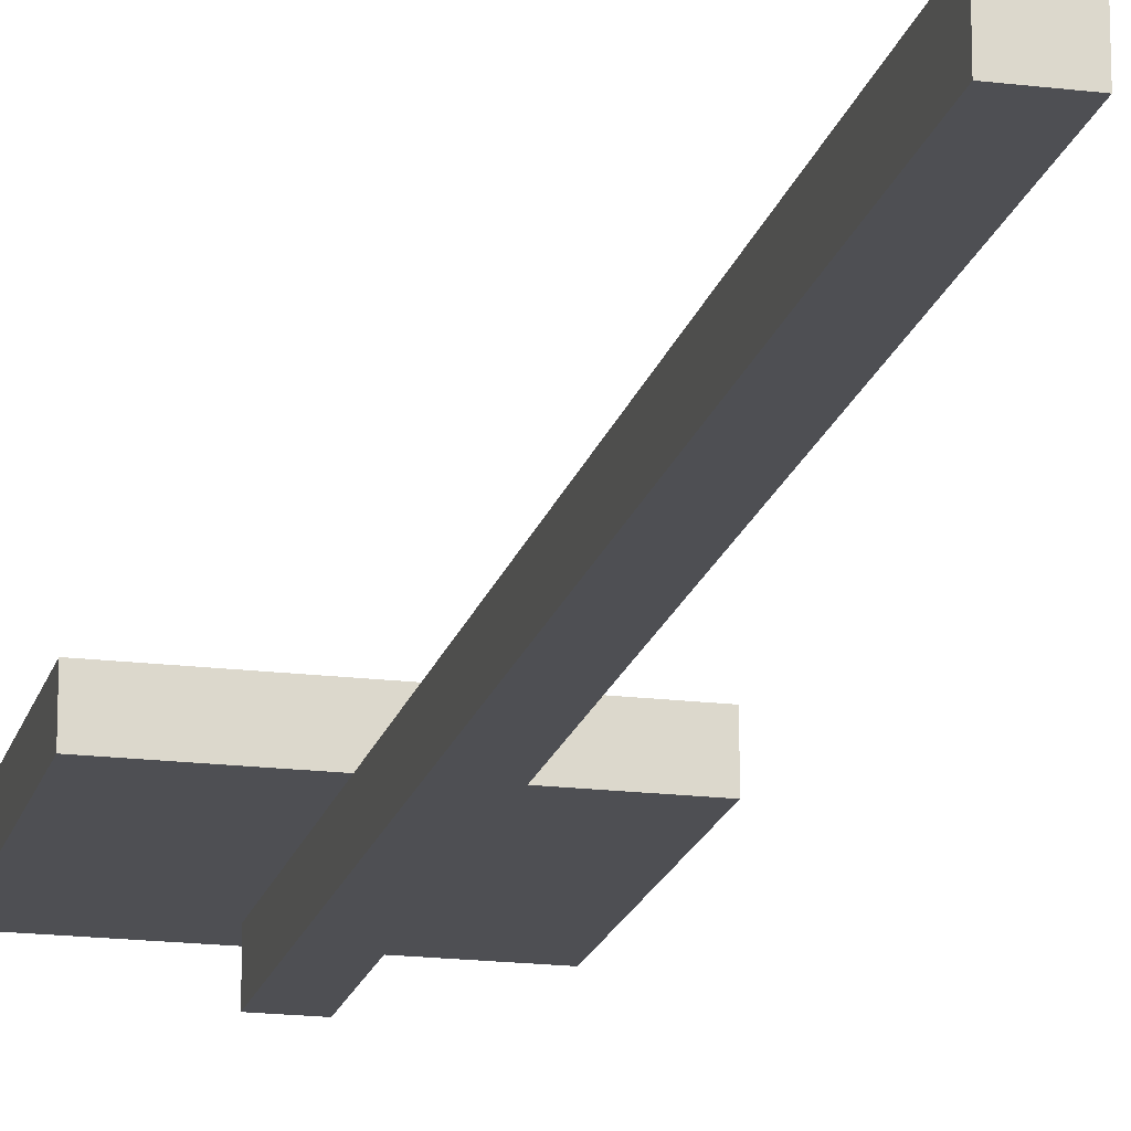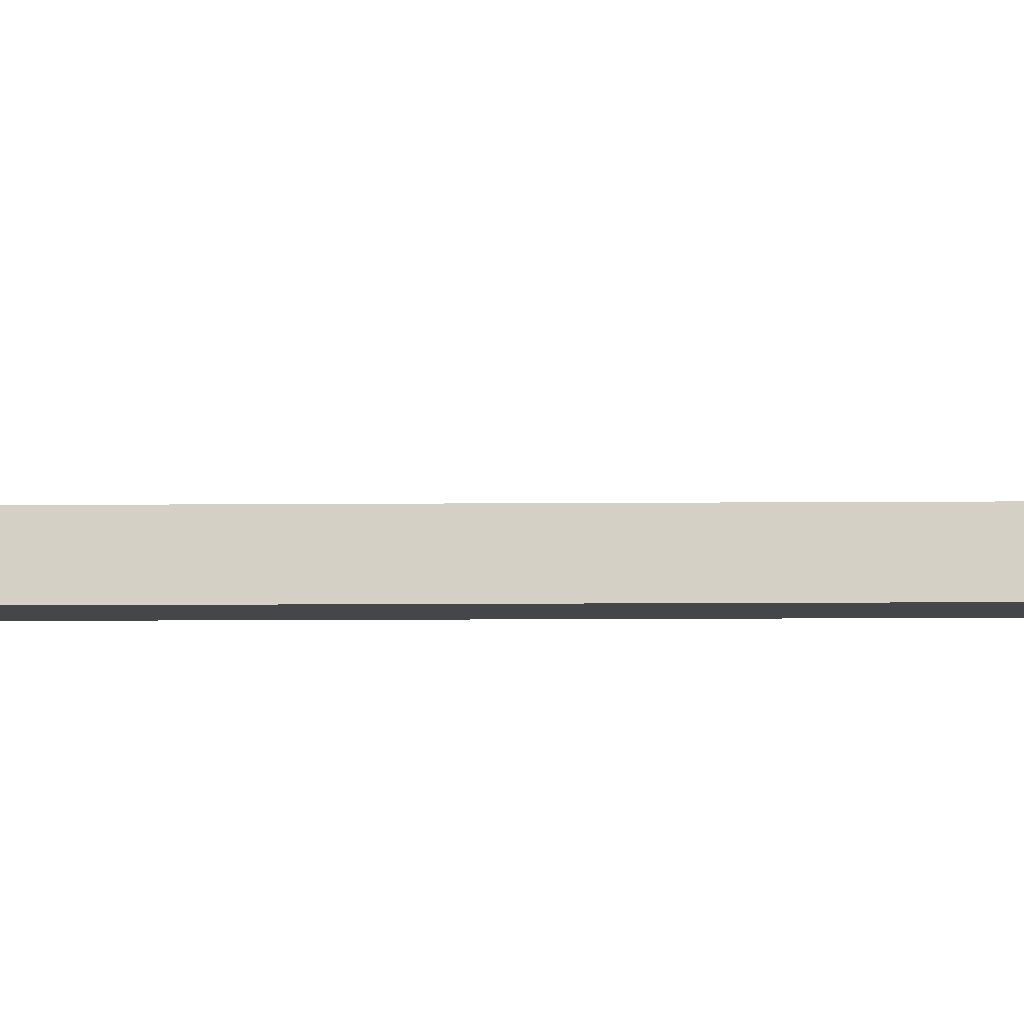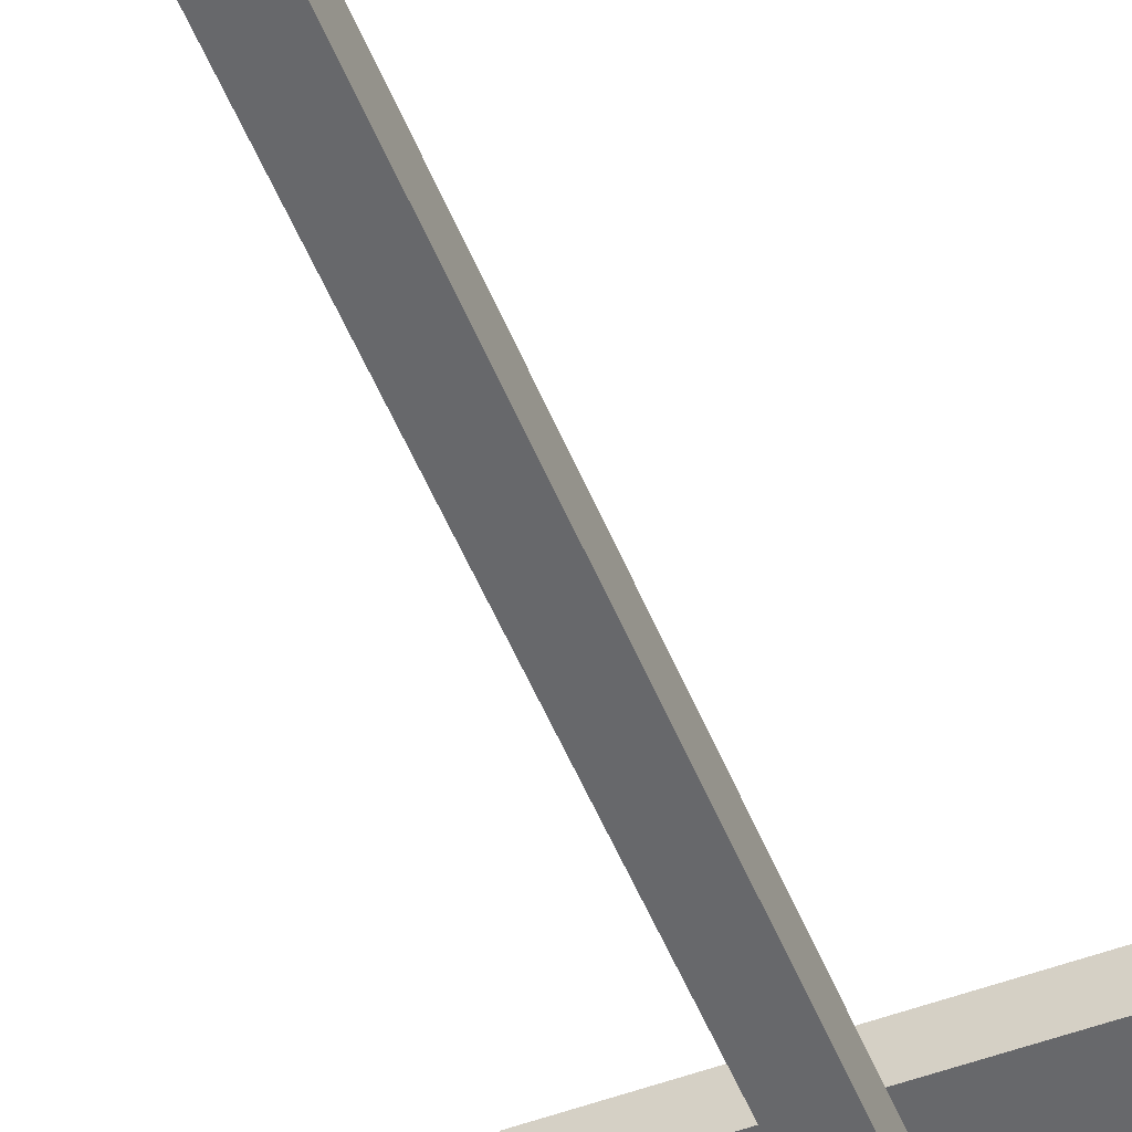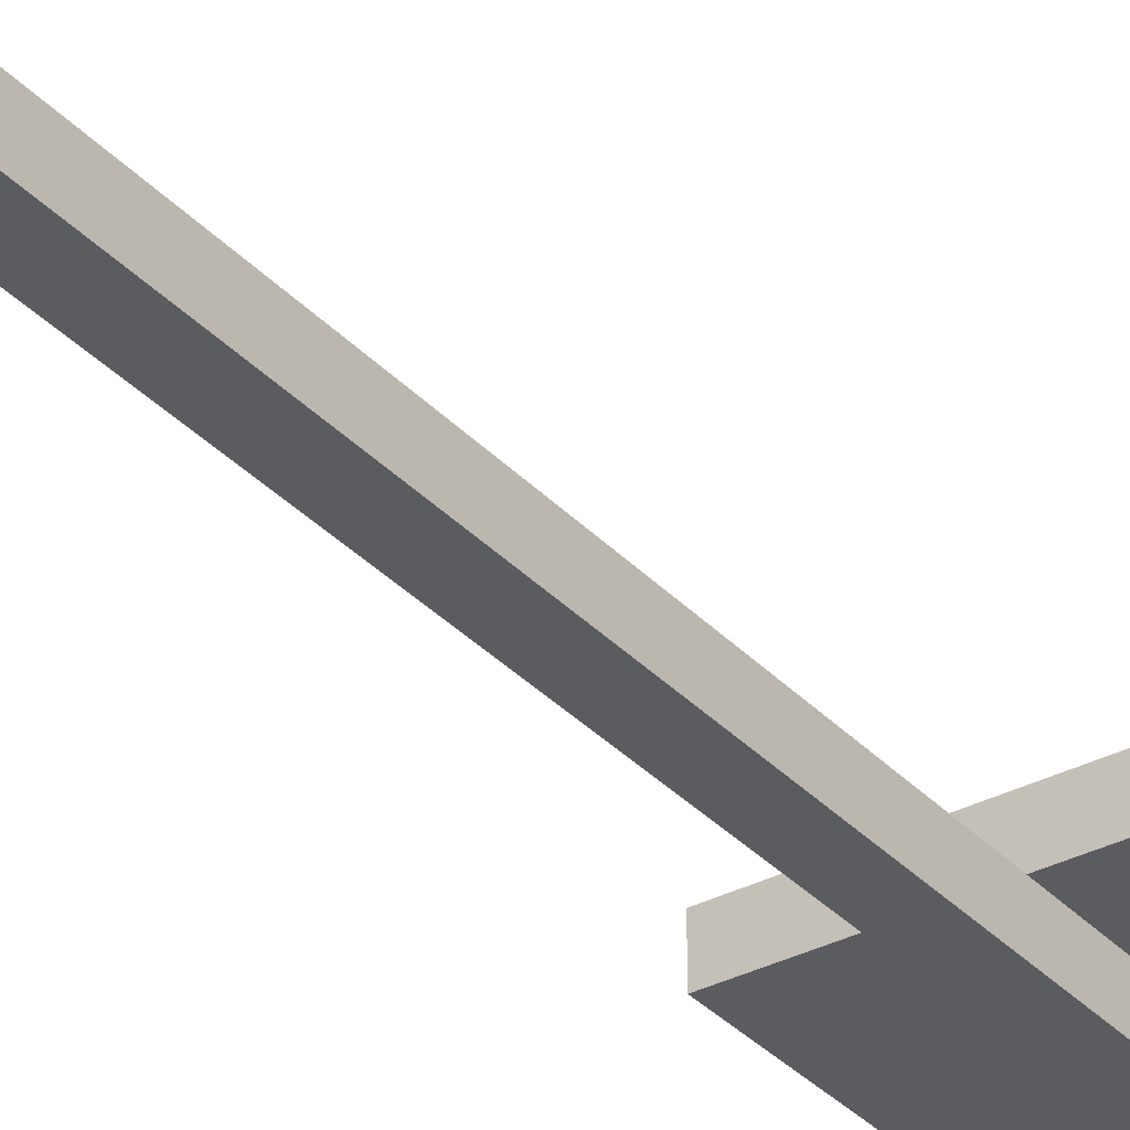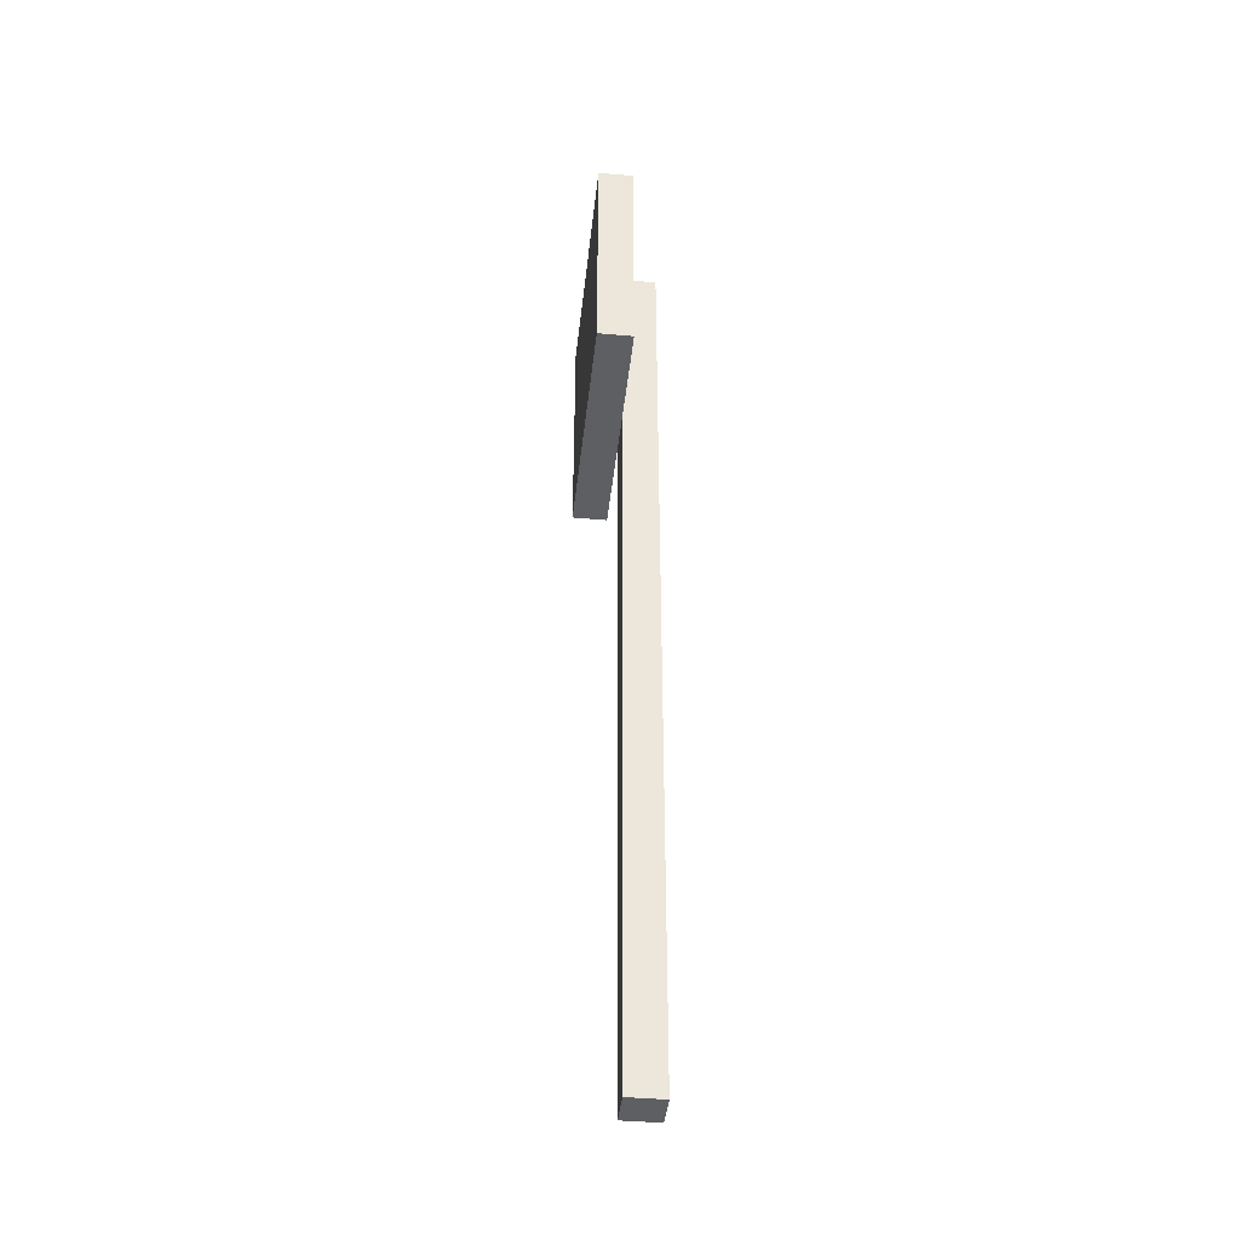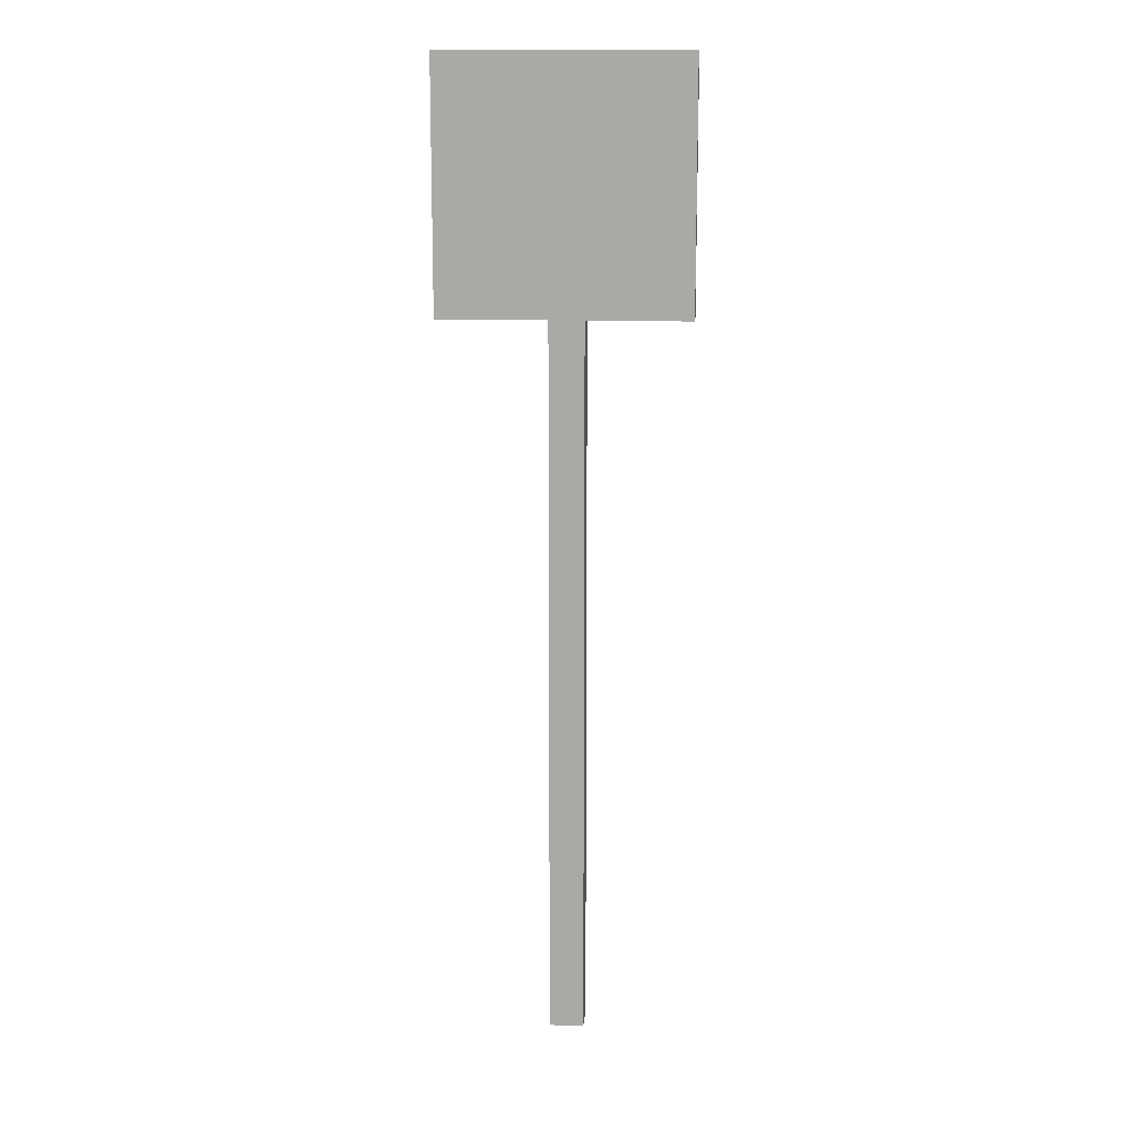
<metadata>
{"format":"obj","ext":"obj","renderer":"f3d","projection":"perspective","resolution":1024,"background":"white","views":[{"elev":-18.1,"azim":-13.5,"up":"+Z"},{"elev":-9.9,"azim":-88.8,"up":"+Z"},{"elev":-52.4,"azim":21.8,"up":"+Z"},{"elev":-33.8,"azim":35.6,"up":"+Z"},{"elev":-41.9,"azim":83.8,"up":"+Y"},{"elev":13.5,"azim":4.4,"up":"+Y"}]}
</metadata>
<code>
o
v 1.4 2.1 -0.5
v 1.4 2.1 -0.6
v 1.4 2.2 -0.5
v 1.4 2.2 -0.6
v 1.4 2.3 -0.5
v 1.4 2.3 -0.6
v 1.4 2.8 -0.5
v 1.4 2.8 -0.6
v 1.7 0 -0.6
v 1.7 0 -0.7
v 1.7 2.1 -0.6
v 1.7 2.2 -0.6
v 1.7 2.3 -0.6
v 1.7 2.4 -0.6
v 1.7 2.6 -0.6
v 1.7 2.7 -0.6
v 1.7 2.7 -0.7
v 1.8 0 -0.6
v 1.8 0 -0.7
v 1.8 2.1 -0.6
v 1.8 2.2 -0.6
v 1.8 2.3 -0.6
v 1.8 2.6 -0.6
v 1.8 2.7 -0.6
v 1.8 2.7 -0.7
v 2.1 2.1 -0.5
v 2.1 2.1 -0.6
v 2.1 2.2 -0.5
v 2.1 2.2 -0.6
v 2.1 2.3 -0.5
v 2.1 2.3 -0.6
v 2.1 2.8 -0.5
v 2.1 2.8 -0.6
v 1.4 2.1 -0.5
v 1.4 2.2 -0.5
v 1.4 2.3 -0.5
v 1.4 2.8 -0.5
v 1.5 2.3 -0.5
v 1.5 2.5 -0.5
v 1.6 2.3 -0.5
v 1.6 2.4 -0.5
v 1.6 2.5 -0.5
v 1.6 2.6 -0.5
v 1.7 2.2 -0.5
v 1.7 2.3 -0.5
v 1.7 2.4 -0.5
v 1.7 2.6 -0.5
v 1.7 2.7 -0.5
v 1.8 2.3 -0.5
v 1.8 2.6 -0.5
v 1.8 2.7 -0.5
v 1.9 2.2 -0.5
v 1.9 2.3 -0.5
v 1.9 2.5 -0.5
v 1.9 2.6 -0.5
v 2 2.3 -0.5
v 2 2.5 -0.5
v 2.1 2.1 -0.5
v 2.1 2.2 -0.5
v 2.1 2.3 -0.5
v 2.1 2.8 -0.5
v 1.7 0 -0.6
v 1.7 2.1 -0.6
v 1.8 0 -0.6
v 1.8 2.1 -0.6
v 1.4 2.1 -0.6
v 1.4 2.2 -0.6
v 1.4 2.3 -0.6
v 1.4 2.8 -0.6
v 1.5 2.3 -0.6
v 1.5 2.5 -0.6
v 1.6 2.3 -0.6
v 1.6 2.4 -0.6
v 1.6 2.5 -0.6
v 1.6 2.6 -0.6
v 1.7 2.1 -0.6
v 1.7 2.2 -0.6
v 1.7 2.3 -0.6
v 1.7 2.4 -0.6
v 1.7 2.6 -0.6
v 1.7 2.7 -0.6
v 1.8 2.1 -0.6
v 1.8 2.2 -0.6
v 1.8 2.3 -0.6
v 1.8 2.6 -0.6
v 1.8 2.7 -0.6
v 1.9 2.2 -0.6
v 1.9 2.3 -0.6
v 1.9 2.5 -0.6
v 1.9 2.6 -0.6
v 2 2.3 -0.6
v 2 2.5 -0.6
v 2.1 2.1 -0.6
v 2.1 2.2 -0.6
v 2.1 2.3 -0.6
v 2.1 2.8 -0.6
v 1.7 0 -0.7
v 1.7 2.7 -0.7
v 1.8 0 -0.7
v 1.8 2.7 -0.7
v 1.7 0 -0.6
v 1.8 0 -0.6
v 1.7 0 -0.7
v 1.8 0 -0.7
v 1.4 2.1 -0.5
v 2.1 2.1 -0.5
v 1.4 2.1 -0.6
v 1.7 2.1 -0.6
v 1.8 2.1 -0.6
v 2.1 2.1 -0.6
v 1.7 2.7 -0.6
v 1.8 2.7 -0.6
v 1.7 2.7 -0.7
v 1.8 2.7 -0.7
v 1.4 2.8 -0.5
v 2.1 2.8 -0.5
v 1.4 2.8 -0.6
v 2.1 2.8 -0.6
f 3 2 1
f 4 2 3
f 5 4 3
f 6 4 5
f 7 6 5
f 8 6 7
f 11 10 9
f 12 10 11
f 13 10 12
f 14 10 13
f 15 10 14
f 16 10 15
f 17 10 16
f 18 19 20
f 20 19 21
f 21 19 22
f 22 19 23
f 23 19 24
f 24 19 25
f 26 27 28
f 28 27 29
f 28 29 30
f 30 29 31
f 30 31 32
f 32 31 33
f 38 36 35
f 38 37 36
f 39 37 38
f 40 38 35
f 40 39 38
f 41 39 40
f 42 37 39
f 42 39 41
f 43 37 42
f 44 35 34
f 44 40 35
f 45 41 40
f 45 40 44
f 46 43 42
f 46 41 45
f 46 42 41
f 47 37 43
f 47 43 46
f 48 37 47
f 49 46 45
f 49 45 44
f 49 47 46
f 50 48 47
f 50 47 49
f 51 37 48
f 51 48 50
f 52 44 34
f 52 49 44
f 53 50 49
f 53 49 52
f 54 50 53
f 55 51 50
f 55 50 54
f 56 54 53
f 56 53 52
f 57 55 54
f 57 54 56
f 58 52 34
f 59 56 52
f 59 52 58
f 60 57 56
f 60 56 59
f 61 55 57
f 61 57 60
f 61 37 51
f 61 51 55
f 64 63 62
f 65 63 64
f 67 68 70
f 68 69 70
f 70 69 71
f 67 70 72
f 70 71 72
f 72 71 73
f 71 69 74
f 73 71 74
f 74 69 75
f 66 67 76
f 67 72 77
f 76 67 77
f 72 73 78
f 77 72 78
f 73 74 79
f 78 73 79
f 74 75 79
f 75 69 80
f 79 75 80
f 80 69 81
f 81 69 86
f 82 83 87
f 83 84 87
f 84 85 88
f 87 84 88
f 88 85 89
f 85 86 90
f 89 85 90
f 88 89 91
f 87 88 91
f 89 90 92
f 91 89 92
f 82 87 93
f 87 91 94
f 93 87 94
f 91 92 95
f 94 91 95
f 92 90 96
f 95 92 96
f 90 86 96
f 86 69 96
f 97 98 99
f 99 98 100
f 103 102 101
f 104 102 103
f 107 106 105
f 108 106 107
f 109 106 108
f 110 106 109
f 111 112 113
f 113 112 114
f 115 116 117
f 117 116 118

</code>
